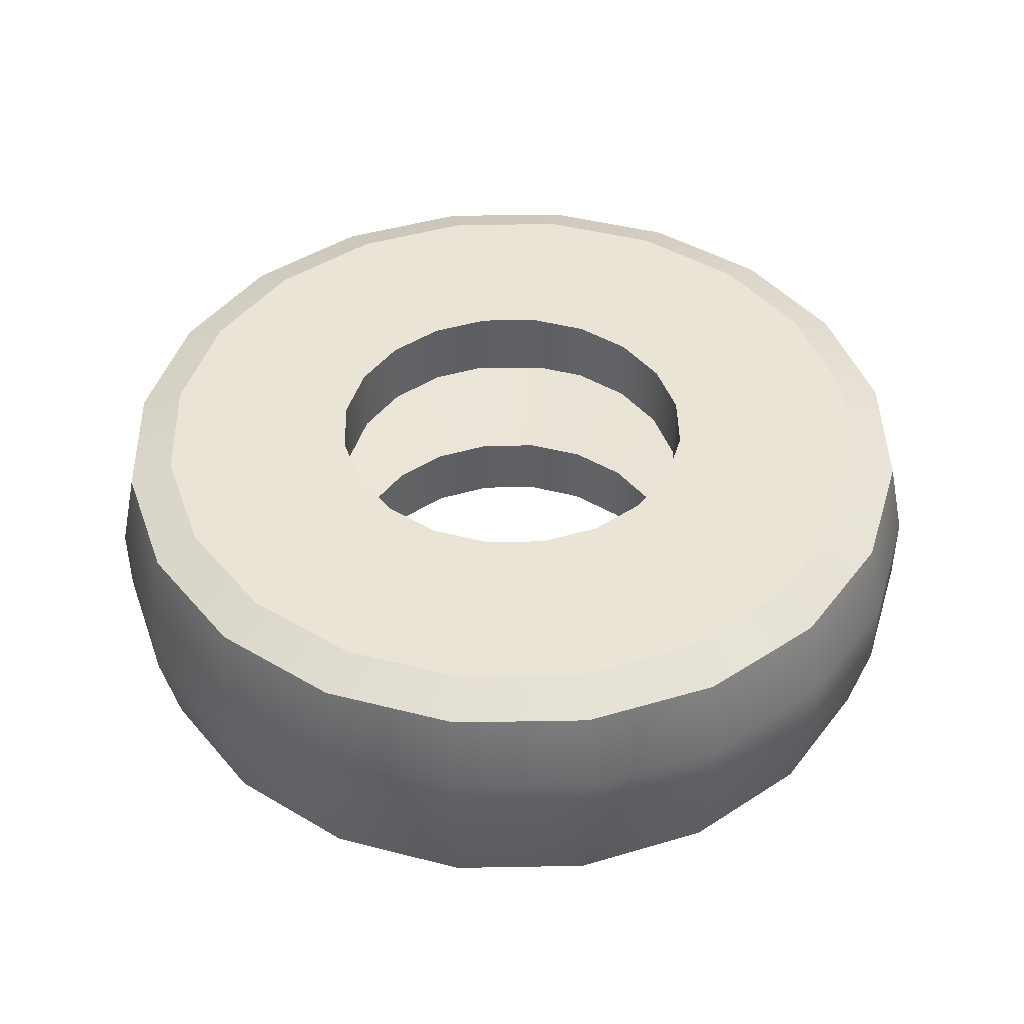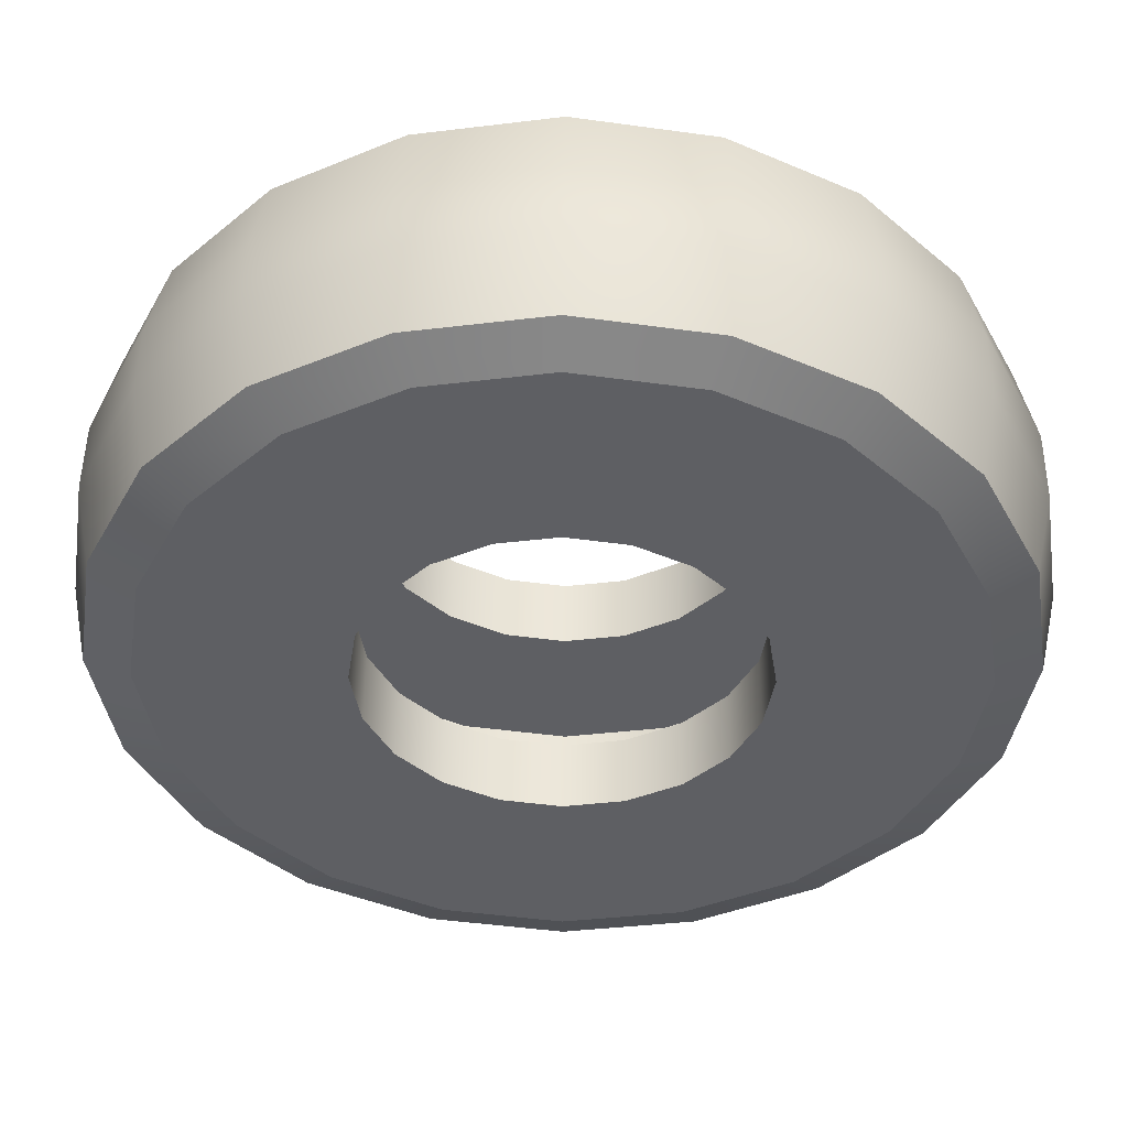
<metadata>
{"format":"obj","ext":"obj","renderer":"f3d","projection":"perspective","resolution":1024,"background":"white","views":[{"elev":43.9,"azim":7.8,"up":"+Y"},{"elev":48.8,"azim":-179.3,"up":"+Z"}]}
</metadata>
<code>
g ENV_Tire_COL
v 0.8148 0.1111 -1.121
v 0.7826 0.3702 -1.077
v 0.4114 0.3702 -1.266
v 0.4283 0.1111 -1.318
v 2.11e-05 0.3702 -1.331
v 1.121 0.1111 -0.8148
v 1.077 0.3702 -0.7826
v 2.11e-05 0.1111 -1.386
v -0.4114 0.3702 -1.266
v 1.318 0.1111 -0.4283
v 1.266 0.3702 -0.4114
v -0.4283 0.1111 -1.318
v -0.7826 0.3702 -1.077
v 1.386 0.1111 2.122e-05
v 1.331 0.3702 2.122e-05
v -0.8148 0.1111 -1.121
v -1.077 0.3702 -0.7826
v 1.318 0.1111 0.4283
v 1.266 0.3702 0.4114
v -1.121 0.1111 -0.8148
v -1.266 0.3702 -0.4114
v 1.121 0.1111 0.8148
v 1.077 0.3702 0.7826
v -1.318 0.1111 -0.4283
v -1.331 0.3702 2.122e-05
v 0.8148 0.1111 1.121
v 0.7826 0.3702 1.077
v -1.386 0.1111 2.122e-05
v -1.266 0.3702 0.4114
v 0.4283 0.1111 1.318
v 0.4114 0.3702 1.266
v -1.318 0.1111 0.4283
v -1.077 0.3702 0.7826
v 2.11e-05 0.1111 1.386
v 2.11e-05 0.3702 1.331
v -1.121 0.1111 0.8148
v -0.7826 0.3702 1.077
v -0.4283 0.1111 1.318
v -0.4114 0.3702 1.266
v -0.8148 0.1111 1.121
v 0.8148 -0.1111 1.121
v 0.4283 -0.1111 1.318
v 2.11e-05 -0.1111 1.386
v -0.4283 -0.1111 1.318
v -0.8148 -0.1111 1.121
v -1.121 -0.1111 0.8148
v 1.121 -0.1111 0.8148
v -1.318 -0.1111 0.4283
v 1.318 -0.1111 0.4283
v -1.386 -0.1111 2.122e-05
v 1.386 -0.1111 2.122e-05
v -1.318 -0.1111 -0.4283
v 1.318 -0.1111 -0.4283
v -1.121 -0.1111 -0.8148
v 1.121 -0.1111 -0.8148
v -0.8148 -0.1111 -1.121
v 0.8148 -0.1111 -1.121
v -0.4283 -0.1111 -1.318
v 0.4283 -0.1111 -1.318
v 2.11e-05 -0.1111 -1.386
v 1.266 -0.3702 -0.4114
v 1.077 -0.3702 -0.7826
v 1.331 -0.3702 2.122e-05
v 0.7826 -0.3702 -1.077
v 0.4114 -0.3702 -1.266
v 1.266 -0.3702 0.4114
v 2.11e-05 -0.3702 -1.331
v -0.4114 -0.3702 -1.266
v 1.077 -0.3702 0.7826
v -0.7826 -0.3702 -1.077
v 0.7826 -0.3702 1.077
v -1.077 -0.3702 -0.7826
v 0.4114 -0.3702 1.266
v -1.266 -0.3702 -0.4114
v 2.11e-05 -0.3702 1.331
v -1.331 -0.3702 2.122e-05
v -0.4114 -0.3702 1.266
v -1.266 -0.3702 0.4114
v -0.7826 -0.3702 1.077
v -1.077 -0.3702 0.7826
v 0.5905 -0.2013 2.122e-05
v 1.026 -0.1668 2.122e-05
v 0.9757 -0.1668 0.317
v 0.5616 -0.2013 0.1825
v 0.5616 -0.2013 -0.1825
v 0.83 -0.1668 0.603
v 0.9757 -0.1668 -0.317
v 0.4778 -0.2013 0.3471
v 0.4778 -0.2013 -0.3471
v 0.603 -0.1668 0.83
v 0.83 -0.1668 -0.603
v 0.3471 -0.2013 0.4778
v 0.3471 -0.2013 -0.4778
v 0.317 -0.1668 0.9757
v 0.603 -0.1668 -0.83
v 0.1825 -0.2013 0.5616
v 0.1825 -0.2013 -0.5616
v 2.11e-05 -0.1668 1.026
v 0.317 -0.1668 -0.9757
v 2.11e-05 -0.2013 0.5905
v 2.11e-05 -0.2013 -0.5905
v -0.317 -0.1668 0.9757
v 2.11e-05 -0.1668 -1.026
v -0.1825 -0.2013 0.5616
v -0.1825 -0.2013 -0.5616
v -0.603 -0.1668 0.83
v -0.317 -0.1668 -0.9757
v -0.3471 -0.2013 0.4778
v -0.3471 -0.2013 -0.4778
v -0.83 -0.1668 0.603
v -0.603 -0.1668 -0.83
v -0.4778 -0.2013 0.3471
v -0.4778 -0.2013 -0.3471
v -0.9757 -0.1668 0.317
v -0.83 -0.1668 -0.603
v -0.5616 -0.2013 0.1825
v -0.5616 -0.2013 -0.1825
v -1.026 -0.1668 2.122e-05
v -0.9757 -0.1668 -0.317
v -0.5905 -0.2013 2.122e-05
v 0.5616 0.2013 0.1825
v 1.026 0.1668 2.122e-05
v 0.5905 0.2013 2.122e-05
v 0.9757 0.1668 0.317
v 0.9757 0.1668 -0.317
v 0.4778 0.2013 0.3471
v 0.5616 0.2013 -0.1825
v 0.83 0.1668 0.603
v 0.83 0.1668 -0.603
v 0.3471 0.2013 0.4778
v 0.4778 0.2013 -0.3471
v 0.603 0.1668 0.83
v 0.603 0.1668 -0.83
v 0.1825 0.2013 0.5616
v 0.3471 0.2013 -0.4778
v 0.317 0.1668 0.9757
v 0.317 0.1668 -0.9757
v 2.11e-05 0.2013 0.5905
v 0.1825 0.2013 -0.5616
v 2.11e-05 0.1668 1.026
v 2.11e-05 0.1668 -1.026
v -0.1825 0.2013 0.5616
v 2.11e-05 0.2013 -0.5905
v -0.317 0.1668 0.9757
v -0.317 0.1668 -0.9757
v -0.3471 0.2013 0.4778
v -0.1825 0.2013 -0.5616
v -0.603 0.1668 0.83
v -0.603 0.1668 -0.83
v -0.4778 0.2013 0.3471
v -0.3471 0.2013 -0.4778
v -0.83 0.1668 0.603
v -0.83 0.1668 -0.603
v -0.5616 0.2013 0.1825
v -0.4778 0.2013 -0.3471
v -0.9757 0.1668 0.317
v -0.9757 0.1668 -0.317
v -0.5905 0.2013 2.122e-05
v -0.5616 0.2013 -0.1825
v -1.026 0.1668 2.122e-05
v 0.5616 0.2013 -0.1825
v 0.5616 0.4247 -0.1825
v 0.5905 0.4247 2.122e-05
v 0.5905 0.2013 2.122e-05
v 0.4778 0.2013 -0.3471
v 0.5616 0.4247 0.1825
v 0.4778 0.4247 -0.3471
v 0.5616 0.2013 0.1825
v 0.3471 0.2013 -0.4778
v 0.4778 0.4247 0.3471
v 0.3471 0.4247 -0.4778
v 0.4778 0.2013 0.3471
v 0.1825 0.2013 -0.5616
v 0.3471 0.4247 0.4778
v 0.1825 0.4247 -0.5616
v 0.3471 0.2013 0.4778
v 2.11e-05 0.2013 -0.5905
v 0.1825 0.4247 0.5616
v 2.11e-05 0.4247 -0.5905
v 0.1825 0.2013 0.5616
v -0.1825 0.2013 -0.5616
v 2.11e-05 0.4247 0.5905
v -0.1825 0.4247 -0.5616
v 2.11e-05 0.2013 0.5905
v -0.3471 0.2013 -0.4778
v -0.1825 0.4247 0.5616
v -0.3471 0.4247 -0.4778
v -0.1825 0.2013 0.5616
v -0.4778 0.2013 -0.3471
v -0.3471 0.4247 0.4778
v -0.4778 0.4247 -0.3471
v -0.3471 0.2013 0.4778
v -0.5616 0.2013 -0.1825
v -0.4778 0.4247 0.3471
v -0.5616 0.4247 -0.1825
v -0.4778 0.2013 0.3471
v -0.5905 0.2013 2.122e-05
v -0.5616 0.4247 0.1825
v -0.5905 0.4247 2.122e-05
v -0.5616 0.2013 0.1825
v 0.1825 -0.4247 -0.5616
v 0.3471 -0.2013 -0.4778
v 0.3471 -0.4247 -0.4778
v 0.1825 -0.2013 -0.5616
v 0.4778 -0.2013 -0.3471
v 2.11e-05 -0.4247 -0.5905
v 0.4778 -0.4247 -0.3471
v 2.11e-05 -0.2013 -0.5905
v 0.5616 -0.2013 -0.1825
v -0.1825 -0.4247 -0.5616
v 0.5616 -0.4247 -0.1825
v -0.1825 -0.2013 -0.5616
v 0.5905 -0.2013 2.122e-05
v -0.3471 -0.4247 -0.4778
v 0.5905 -0.4247 2.122e-05
v -0.3471 -0.2013 -0.4778
v 0.5616 -0.2013 0.1825
v -0.4778 -0.4247 -0.3471
v 0.5616 -0.4247 0.1825
v -0.4778 -0.2013 -0.3471
v 0.4778 -0.2013 0.3471
v -0.5616 -0.4247 -0.1825
v 0.4778 -0.4247 0.3471
v -0.5616 -0.2013 -0.1825
v 0.3471 -0.2013 0.4778
v -0.5905 -0.4247 2.122e-05
v 0.3471 -0.4247 0.4778
v -0.5905 -0.2013 2.122e-05
v 0.1825 -0.2013 0.5616
v -0.5616 -0.4247 0.1825
v 0.1825 -0.4247 0.5616
v -0.5616 -0.2013 0.1825
v 2.11e-05 -0.2013 0.5905
v -0.4778 -0.4247 0.3471
v 2.11e-05 -0.4247 0.5905
v -0.4778 -0.2013 0.3471
v -0.1825 -0.2013 0.5616
v -0.3471 -0.4247 0.4778
v -0.1825 -0.4247 0.5616
v -0.3471 -0.2013 0.4778
v 1.134 0.4247 0.3685
v 0.5905 0.4247 2.122e-05
v 1.193 0.4247 2.122e-05
v 0.5616 0.4247 0.1825
v 0.5616 0.4247 -0.1825
v 0.9648 0.4247 0.701
v 1.134 0.4247 -0.3685
v 0.4778 0.4247 0.3471
v 0.4778 0.4247 -0.3471
v 0.701 0.4247 0.9648
v 0.9648 0.4247 -0.701
v 0.3471 0.4247 0.4778
v 0.3471 0.4247 -0.4778
v 0.3685 0.4247 1.134
v 0.701 0.4247 -0.9648
v 0.1825 0.4247 0.5616
v 0.1825 0.4247 -0.5616
v 2.11e-05 0.4247 1.193
v 0.3685 0.4247 -1.134
v 2.11e-05 0.4247 0.5905
v 2.11e-05 0.4247 -0.5905
v -0.3685 0.4247 1.134
v 2.11e-05 0.4247 -1.193
v -0.1825 0.4247 0.5616
v -0.1825 0.4247 -0.5616
v -0.701 0.4247 0.9648
v -0.3685 0.4247 -1.134
v -0.3471 0.4247 0.4778
v -0.3471 0.4247 -0.4778
v -0.9648 0.4247 0.701
v -0.701 0.4247 -0.9648
v -0.4778 0.4247 0.3471
v -0.4778 0.4247 -0.3471
v -1.134 0.4247 0.3685
v -0.9648 0.4247 -0.701
v -0.5616 0.4247 0.1825
v -0.5616 0.4247 -0.1825
v -1.193 0.4247 2.122e-05
v -1.134 0.4247 -0.3685
v -0.5905 0.4247 2.122e-05
v 1.193 -0.4247 2.122e-05
v 0.5905 -0.4247 2.122e-05
v 0.5616 -0.4247 0.1825
v 1.134 -0.4247 0.3685
v 1.134 -0.4247 -0.3685
v 0.4778 -0.4247 0.3471
v 0.5616 -0.4247 -0.1825
v 0.9648 -0.4247 0.701
v 0.9648 -0.4247 -0.701
v 0.3471 -0.4247 0.4778
v 0.4778 -0.4247 -0.3471
v 0.701 -0.4247 0.9648
v 0.701 -0.4247 -0.9648
v 0.1825 -0.4247 0.5616
v 0.3471 -0.4247 -0.4778
v 0.3685 -0.4247 1.134
v 0.3685 -0.4247 -1.134
v 2.11e-05 -0.4247 0.5905
v 0.1825 -0.4247 -0.5616
v 2.11e-05 -0.4247 1.193
v 2.11e-05 -0.4247 -1.193
v -0.1825 -0.4247 0.5616
v 2.11e-05 -0.4247 -0.5905
v -0.3685 -0.4247 1.134
v -0.3685 -0.4247 -1.134
v -0.3471 -0.4247 0.4778
v -0.1825 -0.4247 -0.5616
v -0.701 -0.4247 0.9648
v -0.701 -0.4247 -0.9648
v -0.4778 -0.4247 0.3471
v -0.3471 -0.4247 -0.4778
v -0.9648 -0.4247 0.701
v -0.9648 -0.4247 -0.701
v -0.5616 -0.4247 0.1825
v -0.4778 -0.4247 -0.3471
v -1.134 -0.4247 0.3685
v -1.134 -0.4247 -0.3685
v -0.5905 -0.4247 2.122e-05
v -0.5616 -0.4247 -0.1825
v -1.193 -0.4247 2.122e-05
v 0.9757 -0.1668 0.317
v 1.026 -0.1668 2.122e-05
v 1.026 0.1668 2.122e-05
v 0.9757 0.1668 0.317
v 0.9757 0.1668 -0.317
v 0.83 -0.1668 0.603
v 0.9757 -0.1668 -0.317
v 0.83 0.1668 0.603
v 0.83 0.1668 -0.603
v 0.603 -0.1668 0.83
v 0.83 -0.1668 -0.603
v 0.603 0.1668 0.83
v 0.603 0.1668 -0.83
v 0.317 -0.1668 0.9757
v 0.603 -0.1668 -0.83
v 0.317 0.1668 0.9757
v 0.317 0.1668 -0.9757
v 2.11e-05 -0.1668 1.026
v 0.317 -0.1668 -0.9757
v 2.11e-05 0.1668 1.026
v 2.11e-05 0.1668 -1.026
v -0.317 -0.1668 0.9757
v 2.11e-05 -0.1668 -1.026
v -0.317 0.1668 0.9757
v -0.317 0.1668 -0.9757
v -0.603 -0.1668 0.83
v -0.317 -0.1668 -0.9757
v -0.603 0.1668 0.83
v -0.603 0.1668 -0.83
v -0.83 -0.1668 0.603
v -0.603 -0.1668 -0.83
v -0.83 0.1668 0.603
v -0.83 0.1668 -0.603
v -0.9757 -0.1668 0.317
v -0.83 -0.1668 -0.603
v -0.9757 0.1668 0.317
v -0.9757 0.1668 -0.317
v -1.026 -0.1668 2.122e-05
v -0.9757 -0.1668 -0.317
v -1.026 0.1668 2.122e-05
v 1.266 0.3702 -0.4114
v 1.331 0.3702 2.122e-05
v 1.193 0.4247 2.122e-05
v 1.134 0.4247 -0.3685
v 1.134 0.4247 0.3685
v 1.077 0.3702 -0.7826
v 1.266 0.3702 0.4114
v 0.9648 0.4247 -0.701
v 0.9648 0.4247 0.701
v 0.7826 0.3702 -1.077
v 1.077 0.3702 0.7826
v 0.701 0.4247 -0.9648
v 0.701 0.4247 0.9648
v 0.4114 0.3702 -1.266
v 0.7826 0.3702 1.077
v 0.3685 0.4247 -1.134
v 0.3685 0.4247 1.134
v 2.11e-05 0.3702 -1.331
v 0.4114 0.3702 1.266
v 2.11e-05 0.4247 -1.193
v 2.11e-05 0.4247 1.193
v -0.4114 0.3702 -1.266
v 2.11e-05 0.3702 1.331
v -0.3685 0.4247 -1.134
v -0.3685 0.4247 1.134
v -0.7826 0.3702 -1.077
v -0.4114 0.3702 1.266
v -0.701 0.4247 -0.9648
v -0.701 0.4247 0.9648
v -1.077 0.3702 -0.7826
v -0.7826 0.3702 1.077
v -0.9648 0.4247 -0.701
v -0.9648 0.4247 0.701
v -1.266 0.3702 -0.4114
v -1.077 0.3702 0.7826
v -1.134 0.4247 -0.3685
v -1.134 0.4247 0.3685
v -1.331 0.3702 2.122e-05
v -1.266 0.3702 0.4114
v -1.193 0.4247 2.122e-05
v 1.134 -0.4247 -0.3685
v 1.193 -0.4247 2.122e-05
v 1.331 -0.3702 2.122e-05
v 1.266 -0.3702 -0.4114
v 1.266 -0.3702 0.4114
v 0.9648 -0.4247 -0.701
v 1.134 -0.4247 0.3685
v 1.077 -0.3702 -0.7826
v 1.077 -0.3702 0.7826
v 0.701 -0.4247 -0.9648
v 0.9648 -0.4247 0.701
v 0.7826 -0.3702 -1.077
v 0.7826 -0.3702 1.077
v 0.3685 -0.4247 -1.134
v 0.701 -0.4247 0.9648
v 0.4114 -0.3702 -1.266
v 0.4114 -0.3702 1.266
v 2.11e-05 -0.4247 -1.193
v 0.3685 -0.4247 1.134
v 2.11e-05 -0.3702 -1.331
v 2.11e-05 -0.3702 1.331
v -0.3685 -0.4247 -1.134
v 2.11e-05 -0.4247 1.193
v -0.4114 -0.3702 -1.266
v -0.4114 -0.3702 1.266
v -0.701 -0.4247 -0.9648
v -0.3685 -0.4247 1.134
v -0.7826 -0.3702 -1.077
v -0.7826 -0.3702 1.077
v -0.9648 -0.4247 -0.701
v -0.701 -0.4247 0.9648
v -1.077 -0.3702 -0.7826
v -1.077 -0.3702 0.7826
v -1.134 -0.4247 -0.3685
v -0.9648 -0.4247 0.701
v -1.266 -0.3702 -0.4114
v -1.266 -0.3702 0.4114
v -1.193 -0.4247 2.122e-05
v -1.134 -0.4247 0.3685
v -1.331 -0.3702 2.122e-05
g ENV_Tire_COL_0
f 3 2 1
f 4 3 1
f 5 3 4
f 1 2 6
f 2 7 6
f 8 5 4
f 9 5 8
f 6 7 10
f 7 11 10
f 12 9 8
f 13 9 12
f 10 11 14
f 11 15 14
f 16 13 12
f 17 13 16
f 14 15 18
f 15 19 18
f 20 17 16
f 21 17 20
f 18 19 22
f 19 23 22
f 24 21 20
f 25 21 24
f 22 23 26
f 23 27 26
f 28 25 24
f 29 25 28
f 26 27 30
f 27 31 30
f 32 29 28
f 33 29 32
f 30 31 34
f 31 35 34
f 36 33 32
f 37 33 36
f 34 35 38
f 35 39 38
f 39 37 40
f 40 37 36
f 38 39 40
f 26 30 41
f 30 34 42
f 30 42 41
f 34 38 43
f 34 43 42
f 38 40 44
f 38 44 43
f 40 36 45
f 40 45 44
f 36 32 46
f 36 46 45
f 26 41 47
f 22 26 47
f 32 48 46
f 32 28 48
f 22 47 49
f 18 22 49
f 28 50 48
f 28 24 50
f 18 49 51
f 14 18 51
f 24 52 50
f 24 20 52
f 14 51 53
f 10 14 53
f 20 54 52
f 20 16 54
f 10 53 55
f 6 10 55
f 16 56 54
f 16 12 56
f 55 57 6
f 57 1 6
f 12 58 56
f 12 8 58
f 1 57 59
f 4 1 59
f 8 4 60
f 8 60 58
f 4 59 60
f 55 53 61
f 62 55 61
f 57 55 62
f 61 53 63
f 64 57 62
f 59 57 64
f 53 51 63
f 65 59 64
f 60 59 65
f 63 51 66
f 67 60 65
f 58 60 67
f 51 49 66
f 68 58 67
f 66 49 69
f 56 58 68
f 49 47 69
f 70 56 68
f 69 47 71
f 54 56 70
f 47 41 71
f 72 54 70
f 71 41 73
f 52 54 72
f 41 42 73
f 74 52 72
f 73 42 75
f 50 52 74
f 42 43 75
f 76 50 74
f 75 43 77
f 48 50 76
f 43 44 77
f 78 48 76
f 77 44 79
f 46 48 78
f 44 45 79
f 80 46 78
f 79 45 80
f 45 46 80
f 83 82 81
f 84 83 81
f 81 82 85
f 86 83 84
f 82 87 85
f 88 86 84
f 85 87 89
f 90 86 88
f 87 91 89
f 92 90 88
f 89 91 93
f 94 90 92
f 91 95 93
f 96 94 92
f 93 95 97
f 98 94 96
f 95 99 97
f 100 98 96
f 97 99 101
f 102 98 100
f 99 103 101
f 104 102 100
f 101 103 105
f 106 102 104
f 103 107 105
f 108 106 104
f 105 107 109
f 110 106 108
f 107 111 109
f 112 110 108
f 109 111 113
f 114 110 112
f 111 115 113
f 116 114 112
f 113 115 117
f 118 114 116
f 115 119 117
f 120 118 116
f 117 119 120
f 119 118 120
f 123 122 121
f 122 124 121
f 125 122 123
f 121 124 126
f 127 125 123
f 124 128 126
f 129 125 127
f 126 128 130
f 131 129 127
f 128 132 130
f 133 129 131
f 130 132 134
f 135 133 131
f 132 136 134
f 137 133 135
f 134 136 138
f 139 137 135
f 136 140 138
f 141 137 139
f 138 140 142
f 143 141 139
f 140 144 142
f 145 141 143
f 142 144 146
f 147 145 143
f 144 148 146
f 149 145 147
f 146 148 150
f 151 149 147
f 148 152 150
f 153 149 151
f 150 152 154
f 155 153 151
f 152 156 154
f 157 153 155
f 154 156 158
f 159 157 155
f 156 160 158
f 160 157 159
f 158 160 159
f 163 162 161
f 164 163 161
f 161 162 165
f 166 163 164
f 162 167 165
f 168 166 164
f 165 167 169
f 170 166 168
f 167 171 169
f 172 170 168
f 169 171 173
f 174 170 172
f 171 175 173
f 176 174 172
f 173 175 177
f 178 174 176
f 175 179 177
f 180 178 176
f 177 179 181
f 182 178 180
f 179 183 181
f 184 182 180
f 181 183 185
f 186 182 184
f 183 187 185
f 188 186 184
f 185 187 189
f 190 186 188
f 187 191 189
f 192 190 188
f 189 191 193
f 194 190 192
f 191 195 193
f 196 194 192
f 193 195 197
f 198 194 196
f 195 199 197
f 200 198 196
f 197 199 200
f 199 198 200
f 203 202 201
f 202 204 201
f 205 202 203
f 201 204 206
f 207 205 203
f 204 208 206
f 209 205 207
f 206 208 210
f 211 209 207
f 208 212 210
f 213 209 211
f 210 212 214
f 215 213 211
f 212 216 214
f 217 213 215
f 214 216 218
f 219 217 215
f 216 220 218
f 221 217 219
f 218 220 222
f 223 221 219
f 220 224 222
f 225 221 223
f 222 224 226
f 227 225 223
f 224 228 226
f 229 225 227
f 226 228 230
f 231 229 227
f 228 232 230
f 233 229 231
f 230 232 234
f 235 233 231
f 232 236 234
f 237 233 235
f 234 236 238
f 239 237 235
f 236 240 238
f 240 237 239
f 238 240 239
f 243 242 241
f 242 244 241
f 245 242 243
f 241 244 246
f 247 245 243
f 244 248 246
f 249 245 247
f 246 248 250
f 251 249 247
f 248 252 250
f 253 249 251
f 250 252 254
f 255 253 251
f 252 256 254
f 257 253 255
f 254 256 258
f 259 257 255
f 256 260 258
f 261 257 259
f 258 260 262
f 263 261 259
f 260 264 262
f 265 261 263
f 262 264 266
f 267 265 263
f 264 268 266
f 269 265 267
f 266 268 270
f 271 269 267
f 268 272 270
f 273 269 271
f 270 272 274
f 275 273 271
f 272 276 274
f 277 273 275
f 274 276 278
f 279 277 275
f 276 280 278
f 280 277 279
f 278 280 279
f 283 282 281
f 284 283 281
f 281 282 285
f 286 283 284
f 282 287 285
f 288 286 284
f 285 287 289
f 290 286 288
f 287 291 289
f 292 290 288
f 289 291 293
f 294 290 292
f 291 295 293
f 296 294 292
f 293 295 297
f 298 294 296
f 295 299 297
f 300 298 296
f 297 299 301
f 302 298 300
f 299 303 301
f 304 302 300
f 301 303 305
f 306 302 304
f 303 307 305
f 308 306 304
f 305 307 309
f 310 306 308
f 307 311 309
f 312 310 308
f 309 311 313
f 314 310 312
f 311 315 313
f 316 314 312
f 313 315 317
f 318 314 316
f 315 319 317
f 320 318 316
f 317 319 320
f 319 318 320
f 323 322 321
f 324 323 321
f 323 325 322
f 324 321 326
f 325 327 322
f 328 324 326
f 327 325 329
f 328 326 330
f 331 327 329
f 332 328 330
f 329 333 331
f 332 330 334
f 333 335 331
f 336 332 334
f 333 337 335
f 336 334 338
f 337 339 335
f 340 336 338
f 337 341 339
f 340 338 342
f 341 343 339
f 344 340 342
f 341 345 343
f 344 342 346
f 345 347 343
f 348 344 346
f 345 349 347
f 348 346 350
f 349 351 347
f 352 348 350
f 349 353 351
f 352 350 354
f 353 355 351
f 356 352 354
f 353 357 355
f 356 354 358
f 357 359 355
f 360 356 358
f 360 358 359
f 357 360 359
f 363 362 361
f 364 363 361
f 362 363 365
f 361 366 364
f 367 362 365
f 366 368 364
f 367 365 369
f 366 370 368
f 371 367 369
f 370 372 368
f 371 369 373
f 370 374 372
f 375 371 373
f 374 376 372
f 375 373 377
f 374 378 376
f 379 375 377
f 378 380 376
f 379 377 381
f 378 382 380
f 383 379 381
f 382 384 380
f 383 381 385
f 382 386 384
f 387 383 385
f 386 388 384
f 387 385 389
f 386 390 388
f 391 387 389
f 390 392 388
f 391 389 393
f 390 394 392
f 395 391 393
f 394 396 392
f 395 393 397
f 394 398 396
f 399 395 397
f 398 400 396
f 399 397 400
f 398 399 400
f 403 402 401
f 404 403 401
f 402 403 405
f 401 406 404
f 407 402 405
f 406 408 404
f 407 405 409
f 406 410 408
f 411 407 409
f 410 412 408
f 411 409 413
f 410 414 412
f 415 411 413
f 414 416 412
f 415 413 417
f 414 418 416
f 419 415 417
f 418 420 416
f 419 417 421
f 418 422 420
f 423 419 421
f 422 424 420
f 423 421 425
f 422 426 424
f 427 423 425
f 426 428 424
f 427 425 429
f 426 430 428
f 431 427 429
f 430 432 428
f 431 429 433
f 430 434 432
f 435 431 433
f 434 436 432
f 435 433 437
f 434 438 436
f 439 435 437
f 438 440 436
f 439 437 440
f 438 439 440

</code>
